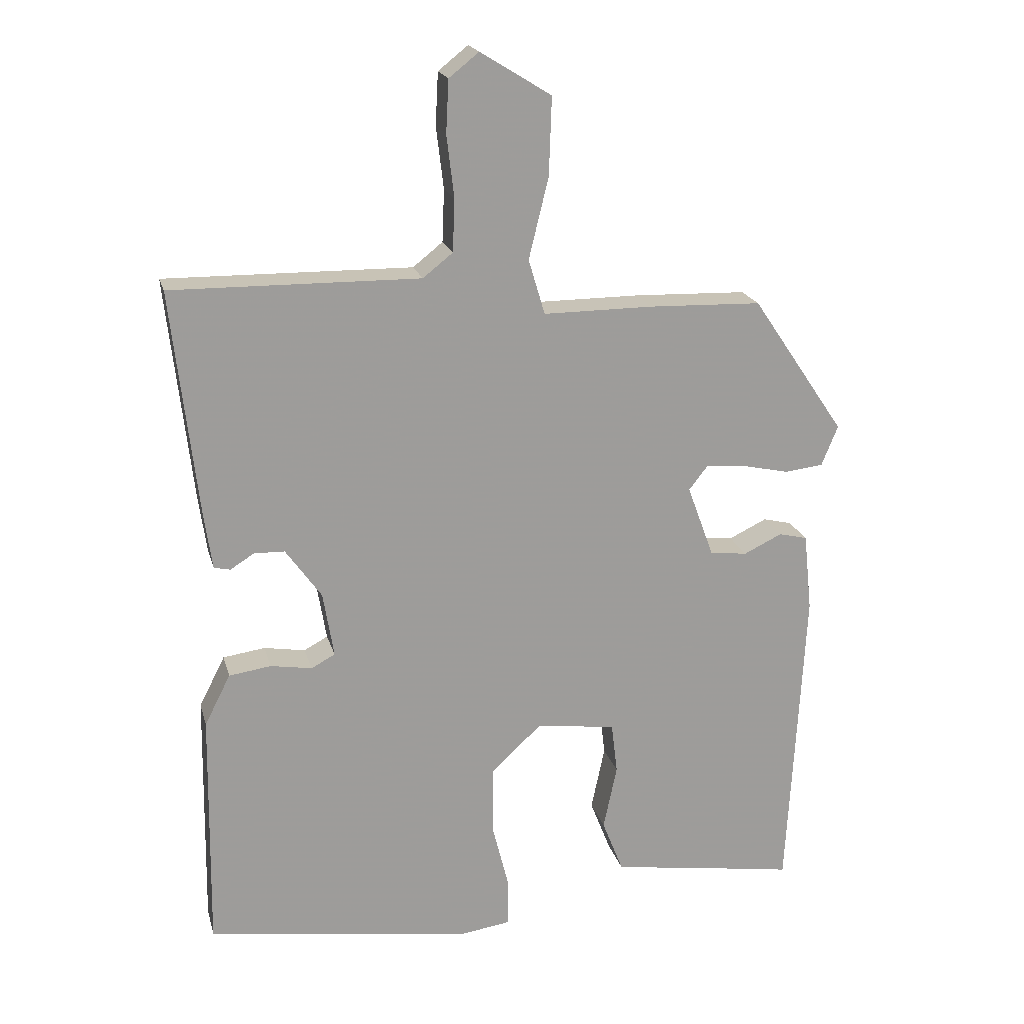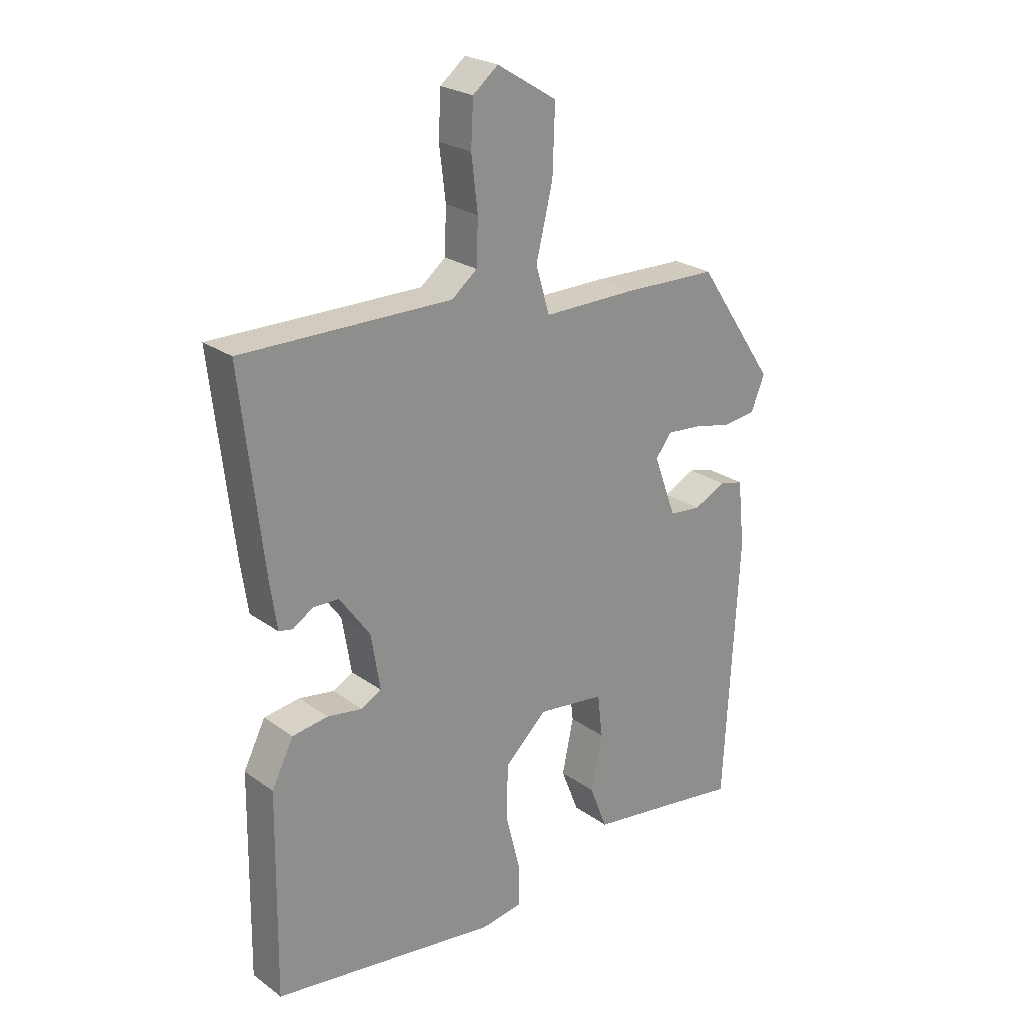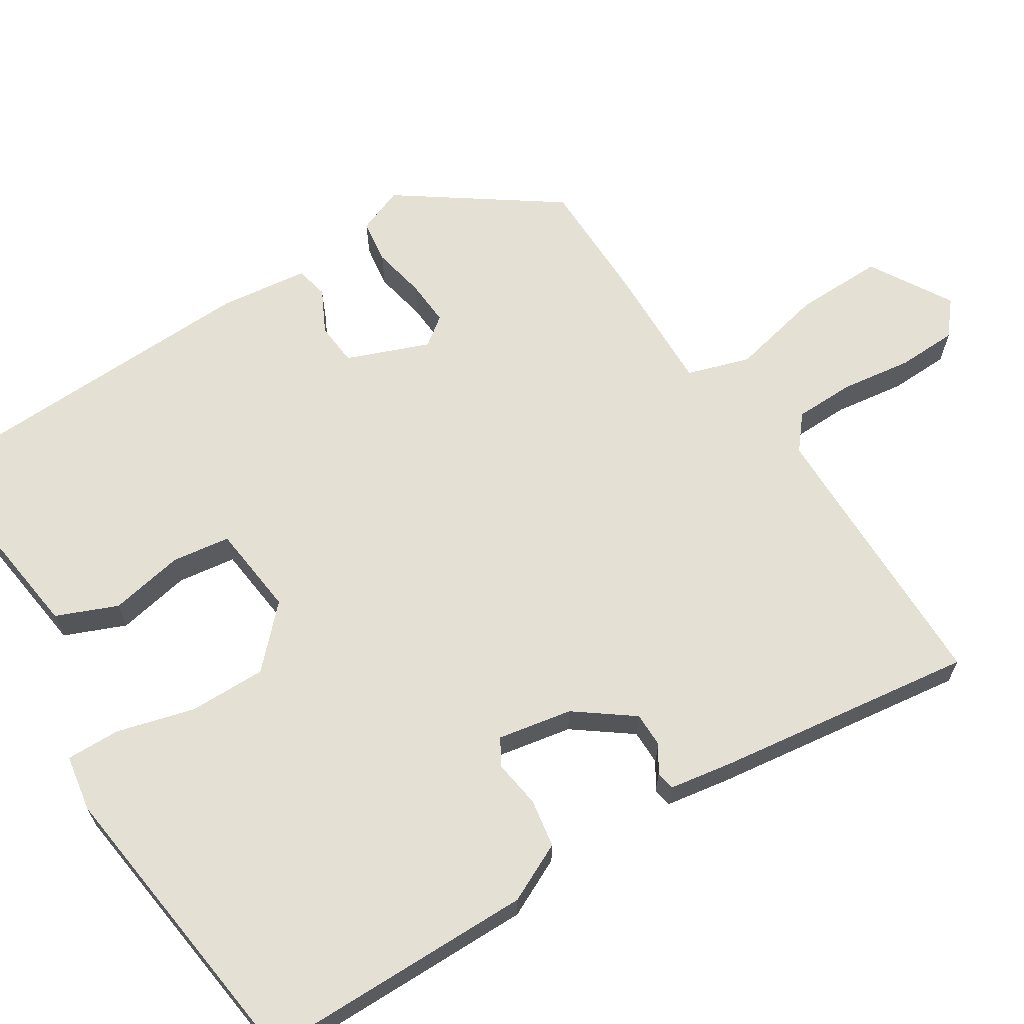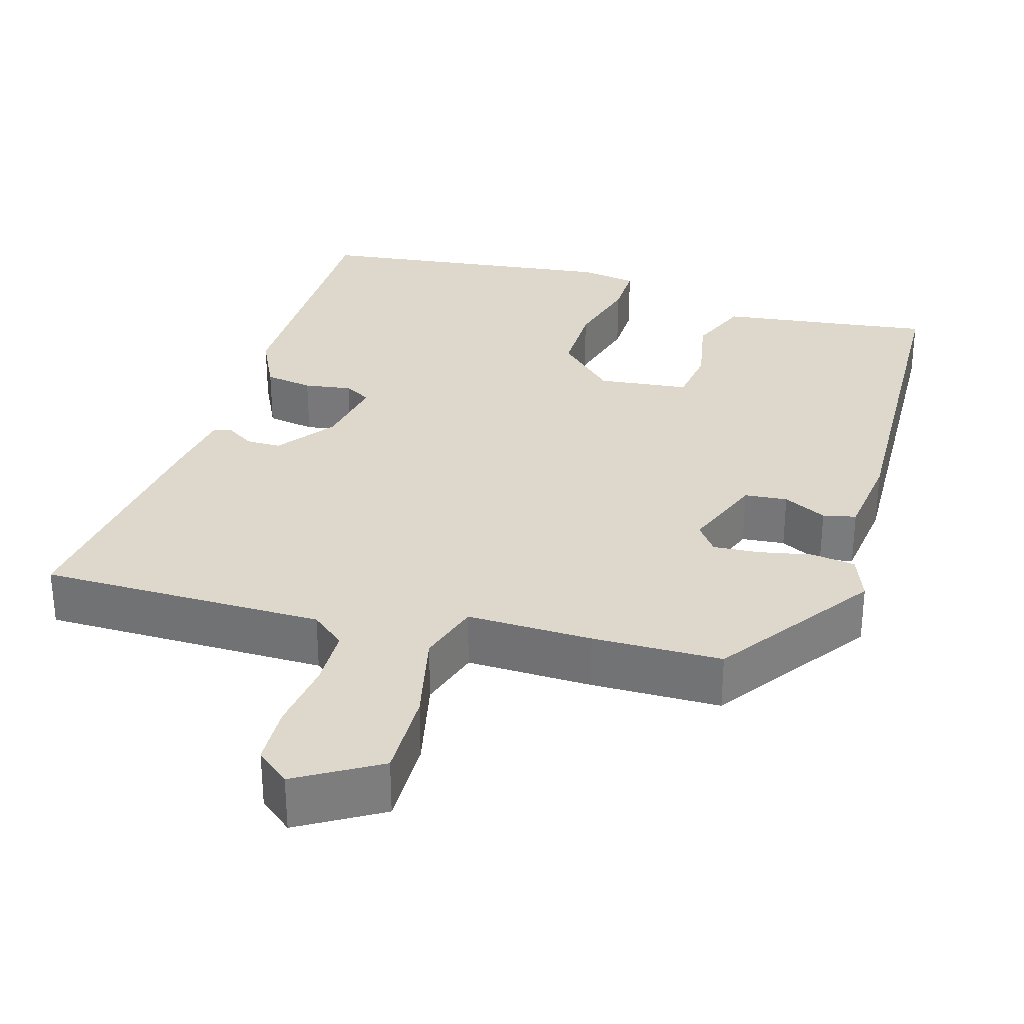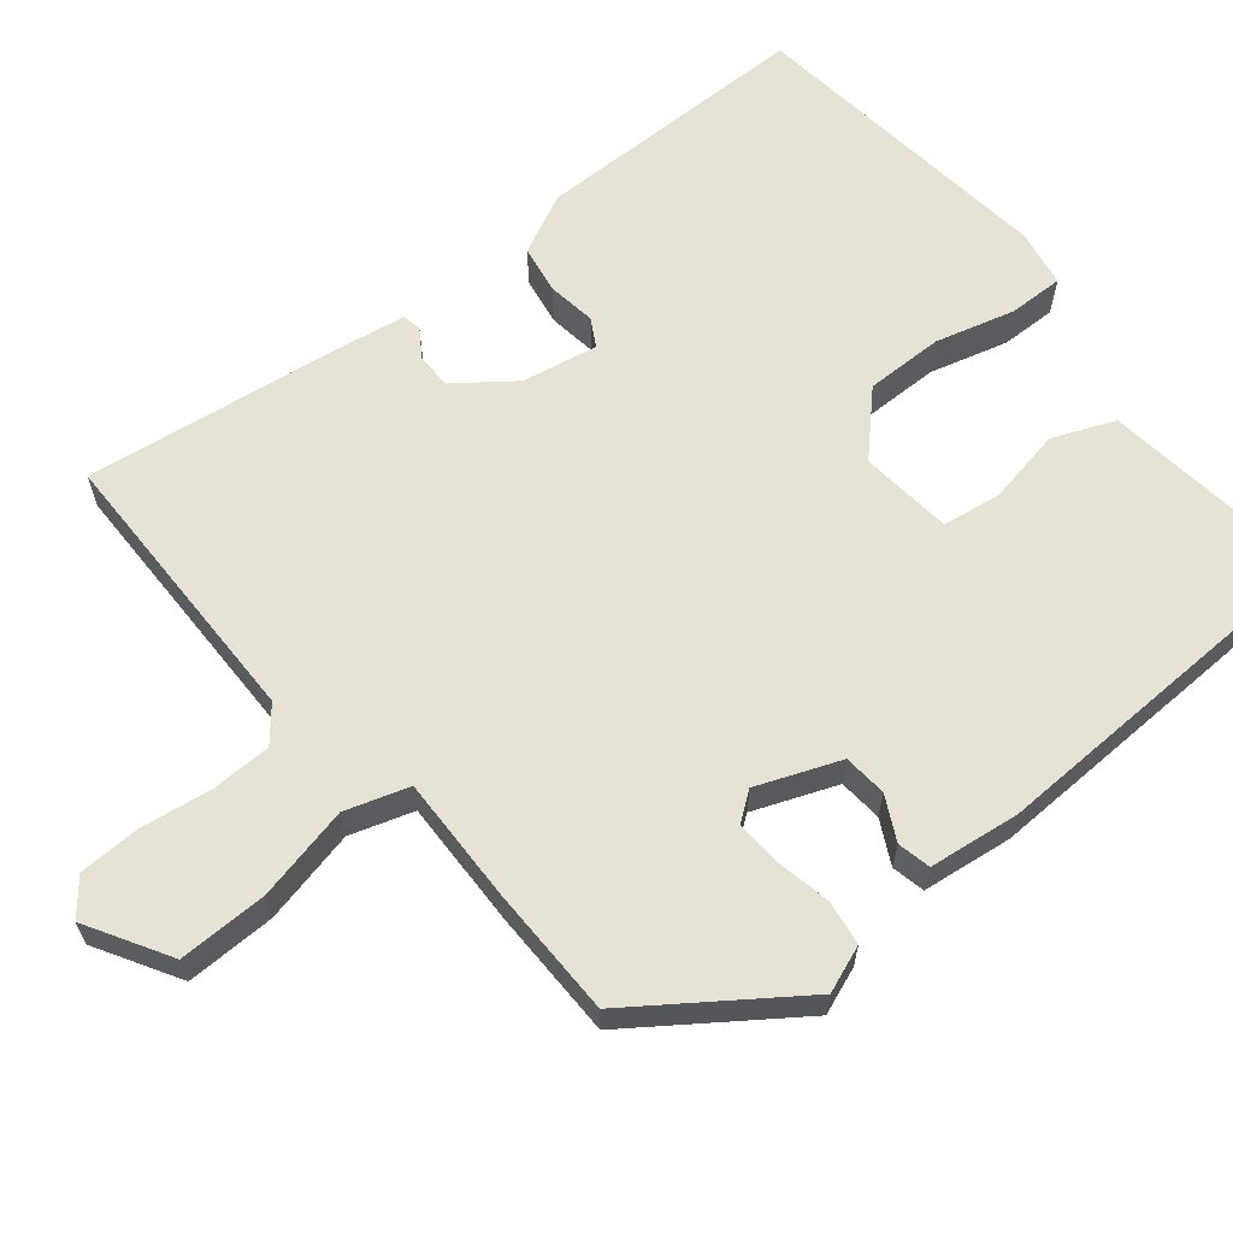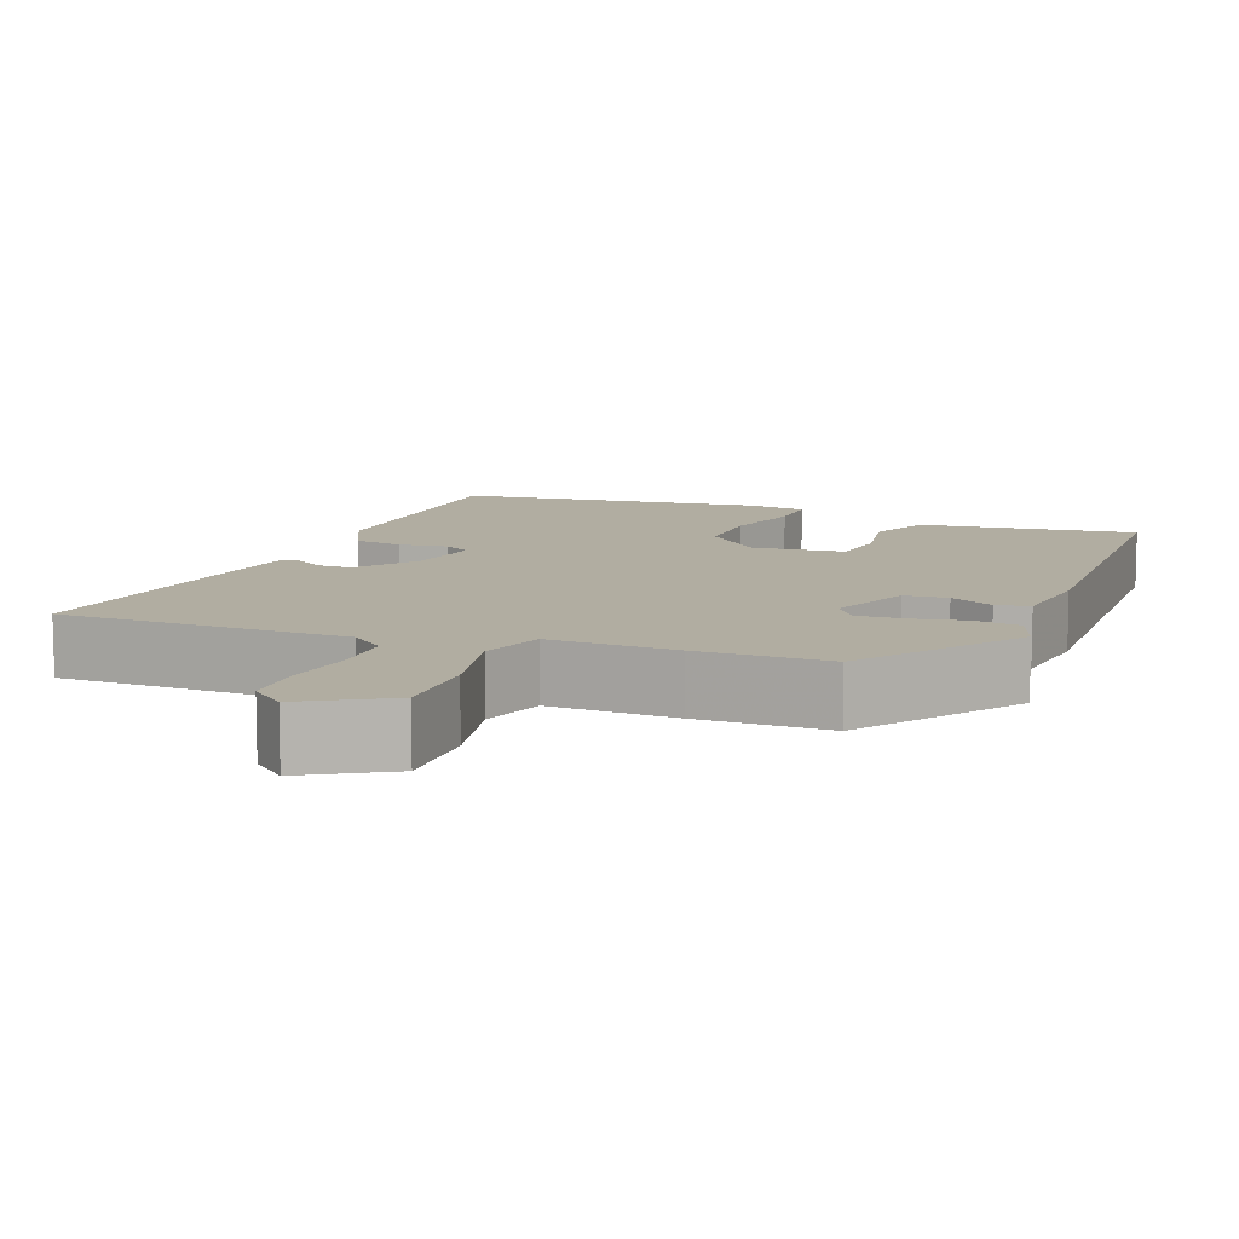
<metadata>
{"format":"obj","ext":"obj","renderer":"f3d","projection":"perspective","resolution":1024,"background":"white","views":[{"elev":19.6,"azim":-13.9,"up":"+Z"},{"elev":24.3,"azim":-40.6,"up":"+Z"},{"elev":65.4,"azim":-121.3,"up":"+Y"},{"elev":31.2,"azim":17.3,"up":"+Y"},{"elev":63.5,"azim":52.0,"up":"+Y"},{"elev":10.3,"azim":22.4,"up":"+Y"}]}
</metadata>
<code>
v -0.491 0.07 0.524
v -0.126 0.07 0.52
v -0.082 0.07 0.555
v -0.079 0.07 0.632
v -0.09 0.07 0.723
v -0.086 0.07 0.8
v -0.042 0.07 0.835
v 0.062 0.07 0.771
v 0.058 0.07 0.657
v 0.029 0.07 0.538
v 0.053 0.07 0.457
v 0.214 0.07 0.458
v 0.38 0.07 0.453
v 0.517 0.07 0.251
v 0.493 0.07 0.192
v 0.436 0.07 0.185
v 0.368 0.07 0.2
v 0.309 0.07 0.205
v 0.281 0.07 0.169
v 0.32 0.07 0.063
v 0.375 0.07 0.057
v 0.431 0.07 0.084
v 0.473 0.07 0.074
v 0.485 0.07 -0.041
v 0.46 0.07 -0.503
v 0.349 0.07 -0.486
v 0.185 0.07 -0.462
v 0.154 0.07 -0.383
v 0.174 0.07 -0.288
v 0.165 0.07 -0.213
v 0.048 0.07 -0.198
v -0.026 0.07 -0.267
v -0.027 0.07 -0.366
v -0.002 0.07 -0.466
v -0.002 0.07 -0.536
v -0.075 0.07 -0.547
v -0.469 0.07 -0.491
v -0.464 0.07 -0.138
v -0.426 0.07 -0.063
v -0.364 0.07 -0.054
v -0.303 0.07 -0.064
v -0.268 0.07 -0.045
v -0.284 0.07 0.051
v -0.337 0.07 0.125
v -0.382 0.07 0.126
v -0.417 0.07 0.104
v -0.441 0.07 0.109
v -0.453 0.07 0.192
v -0.491 0 0.524
v -0.126 0 0.52
v -0.082 0 0.555
v -0.079 0 0.632
v -0.09 0 0.723
v -0.086 0 0.8
v -0.042 0 0.835
v 0.062 0 0.771
v 0.058 0 0.657
v 0.029 0 0.538
v 0.053 0 0.457
v 0.214 0 0.458
v 0.38 0 0.453
v 0.517 0 0.251
v 0.493 0 0.192
v 0.436 0 0.185
v 0.368 0 0.2
v 0.309 0 0.205
v 0.281 0 0.169
v 0.32 0 0.063
v 0.375 0 0.057
v 0.431 0 0.084
v 0.473 0 0.074
v 0.485 0 -0.041
v 0.46 0 -0.503
v 0.349 0 -0.486
v 0.185 0 -0.462
v 0.154 0 -0.383
v 0.174 0 -0.288
v 0.165 0 -0.213
v 0.048 0 -0.198
v -0.026 0 -0.267
v -0.027 0 -0.366
v -0.002 0 -0.466
v -0.002 0 -0.536
v -0.075 0 -0.547
v -0.469 0 -0.491
v -0.464 0 -0.138
v -0.426 0 -0.063
v -0.364 0 -0.054
v -0.303 0 -0.064
v -0.268 0 -0.045
v -0.284 0 0.051
v -0.337 0 0.125
v -0.382 0 0.126
v -0.417 0 0.104
v -0.441 0 0.109
v -0.453 0 0.192
f 48 1 2
f 47 48 2
f 46 47 2
f 45 46 2
f 44 45 2 3
f 43 44 3
f 42 43 3
f 39 40 41
f 38 39 41
f 37 38 41
f 36 37 41
f 35 36 41
f 34 35 41
f 33 34 41
f 32 33 41 42
f 31 32 42 3
f 26 27 28 29
f 26 29 30
f 25 26 30
f 24 25 30
f 23 24 30
f 22 23 30
f 21 22 30
f 20 21 30 31
f 15 16 17
f 14 15 17
f 13 14 17
f 12 13 17
f 11 12 17
f 11 17 18
f 8 9 10
f 7 8 10
f 6 7 10
f 5 6 10
f 4 5 10
f 4 10 11
f 3 4 11
f 31 3 11
f 20 31 11
f 19 20 11
f 11 18 19
f 50 49 96
f 50 96 95
f 50 95 94
f 50 94 93
f 51 50 93 92
f 51 92 91
f 51 91 90
f 89 88 87
f 89 87 86
f 89 86 85
f 89 85 84
f 89 84 83
f 89 83 82
f 89 82 81
f 90 89 81 80
f 51 90 80 79
f 77 76 75 74
f 78 77 74
f 78 74 73
f 78 73 72
f 78 72 71
f 78 71 70
f 78 70 69
f 79 78 69 68
f 65 64 63
f 65 63 62
f 65 62 61
f 65 61 60
f 65 60 59
f 66 65 59
f 58 57 56
f 58 56 55
f 58 55 54
f 58 54 53
f 58 53 52
f 59 58 52
f 59 52 51
f 59 51 79
f 59 79 68
f 59 68 67
f 67 66 59
f 1 49 50 2
f 2 50 51 3
f 3 51 52 4
f 4 52 53 5
f 5 53 54 6
f 6 54 55 7
f 7 55 56 8
f 8 56 57 9
f 9 57 58 10
f 10 58 59 11
f 11 59 60 12
f 12 60 61 13
f 13 61 62 14
f 14 62 63 15
f 15 63 64 16
f 16 64 65 17
f 17 65 66 18
f 18 66 67 19
f 19 67 68 20
f 20 68 69 21
f 21 69 70 22
f 22 70 71 23
f 23 71 72 24
f 24 72 73 25
f 25 73 74 26
f 26 74 75 27
f 27 75 76 28
f 28 76 77 29
f 29 77 78 30
f 30 78 79 31
f 31 79 80 32
f 32 80 81 33
f 33 81 82 34
f 34 82 83 35
f 35 83 84 36
f 36 84 85 37
f 37 85 86 38
f 38 86 87 39
f 39 87 88 40
f 40 88 89 41
f 41 89 90 42
f 42 90 91 43
f 43 91 92 44
f 44 92 93 45
f 45 93 94 46
f 46 94 95 47
f 47 95 96 48
f 48 96 49 1

</code>
